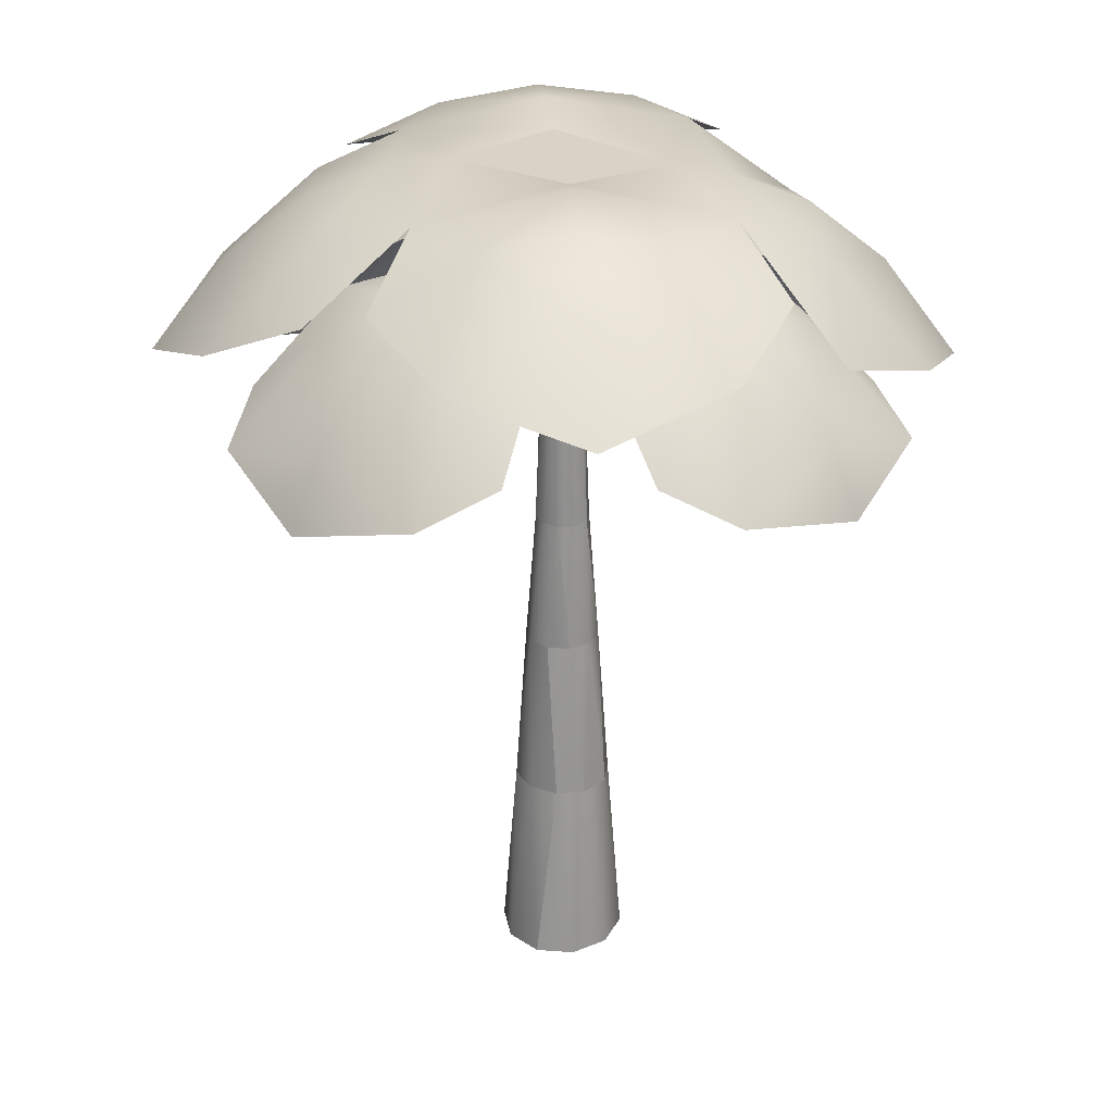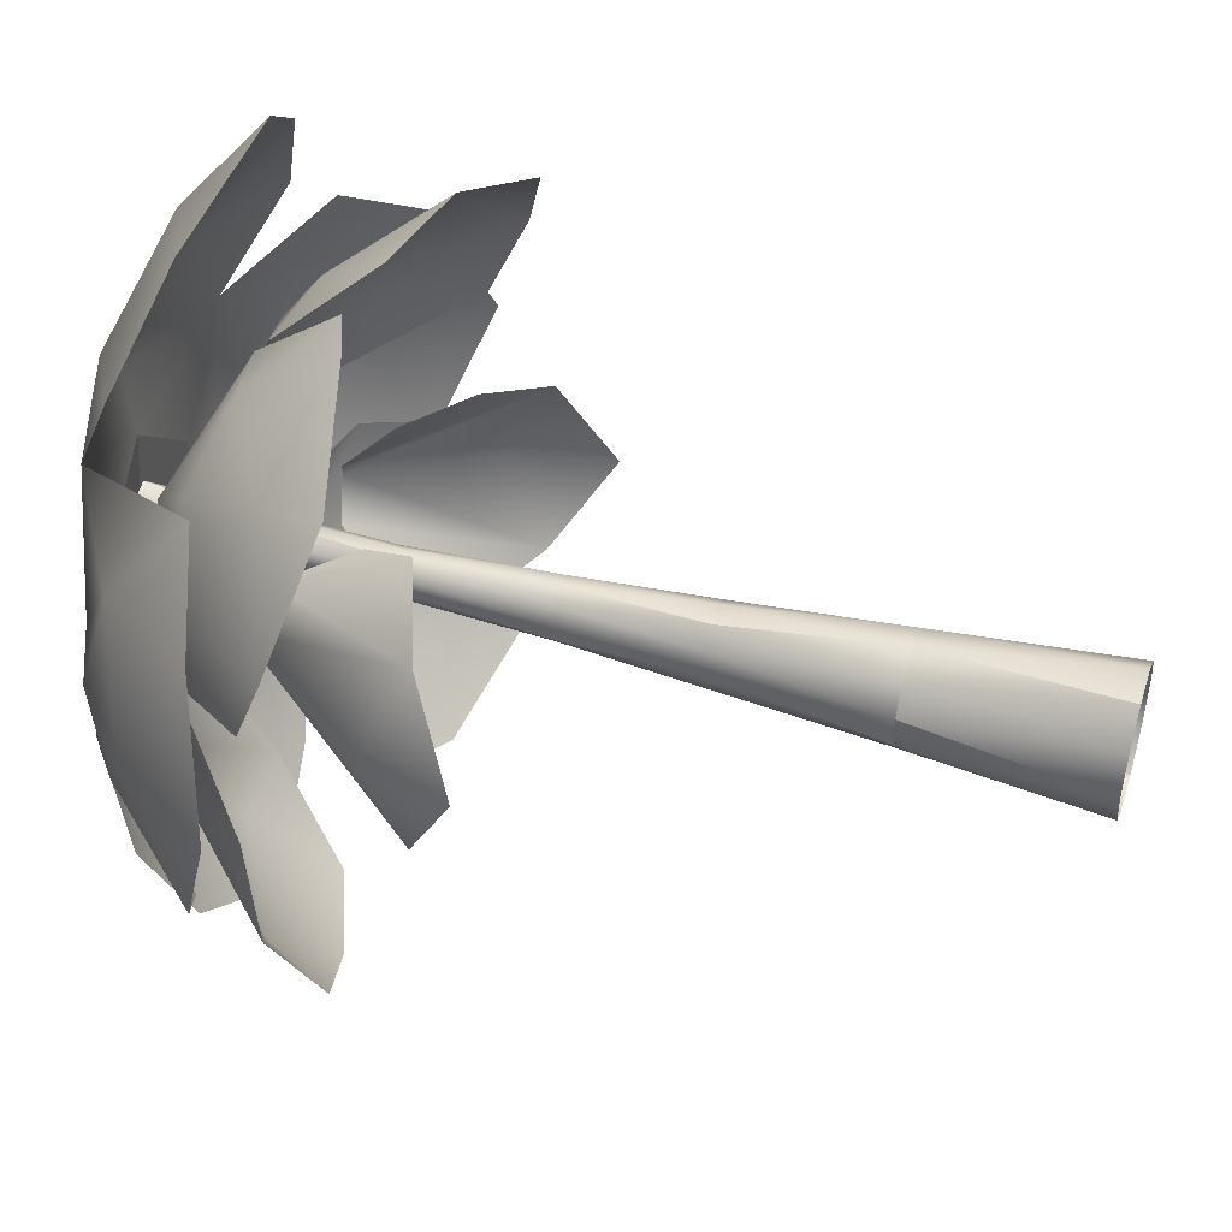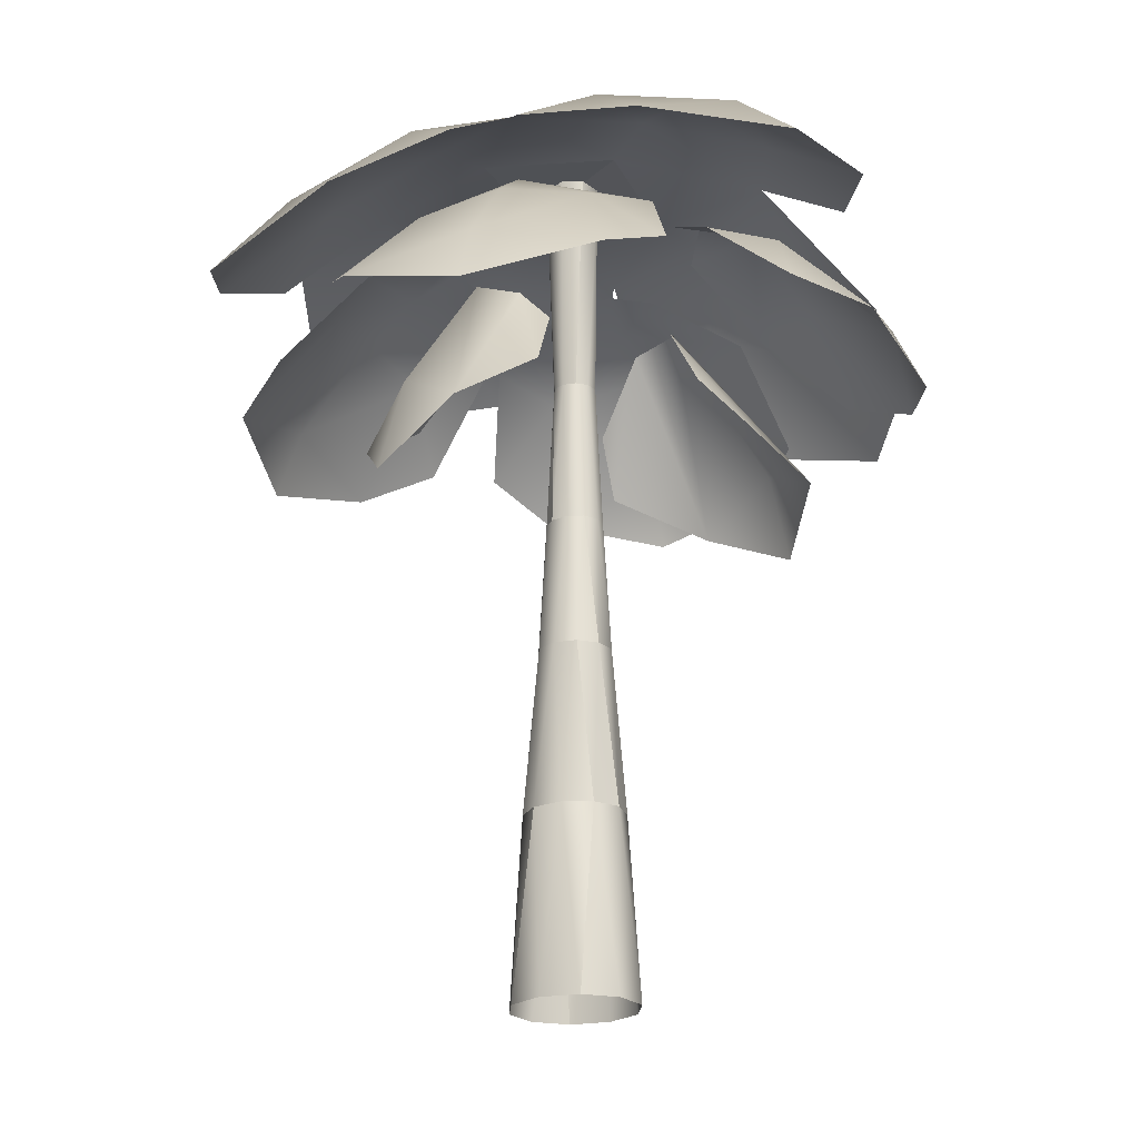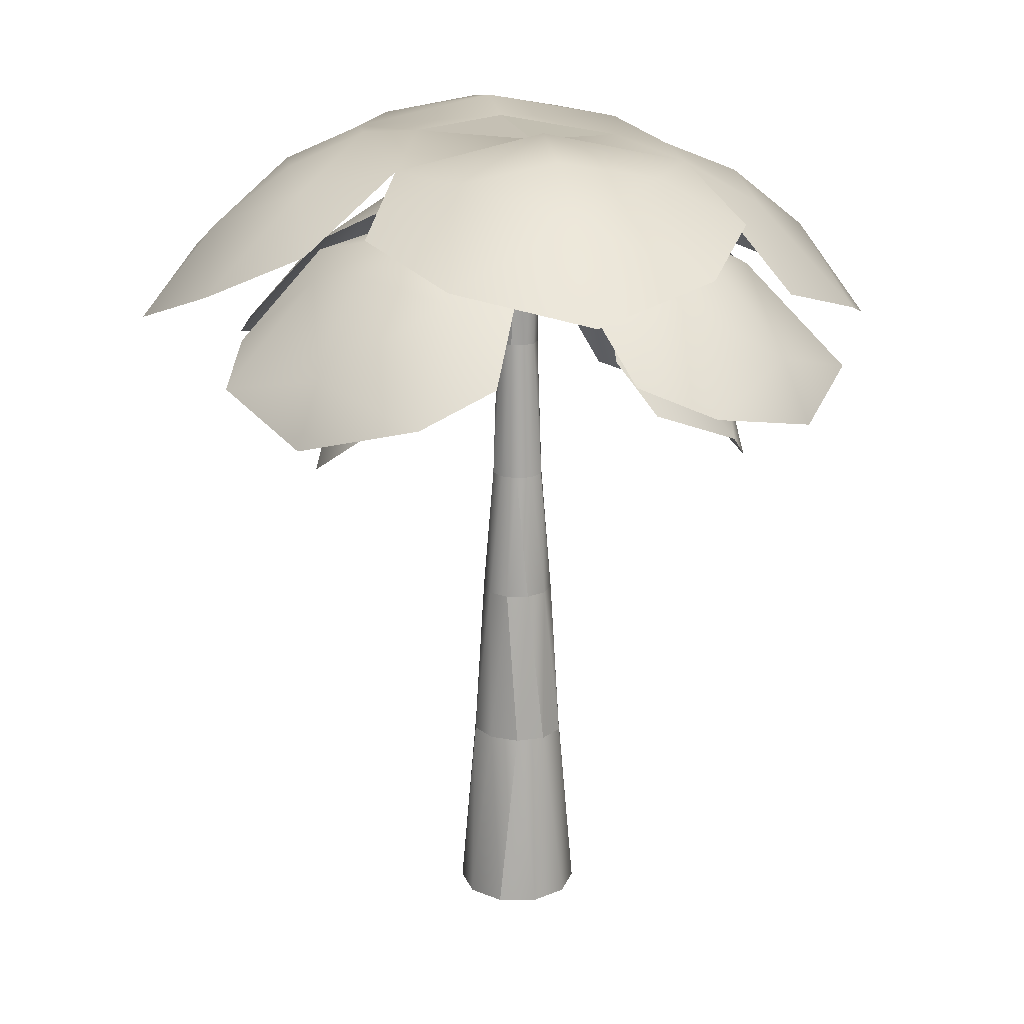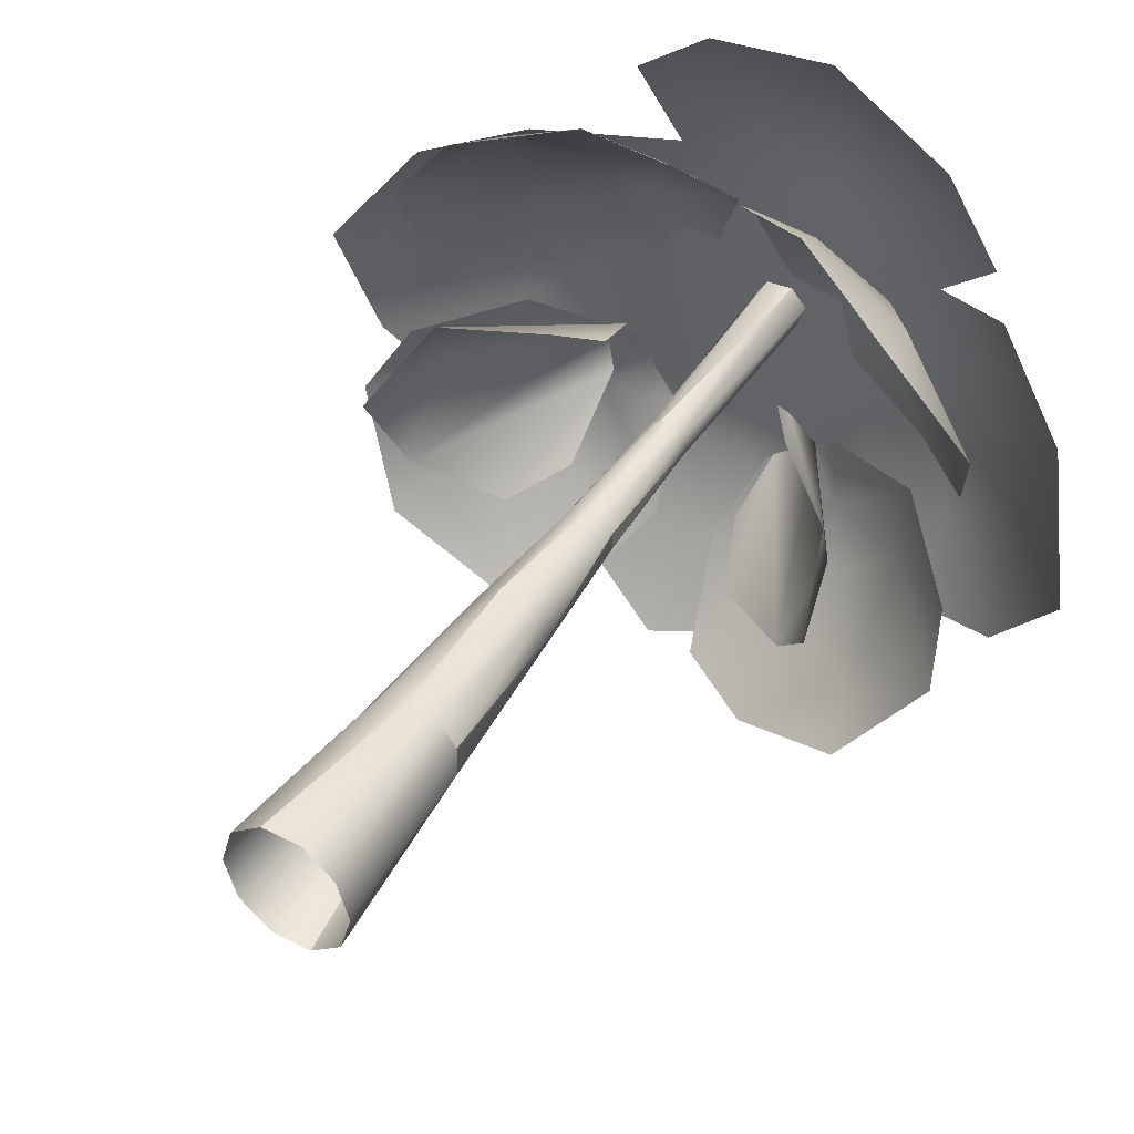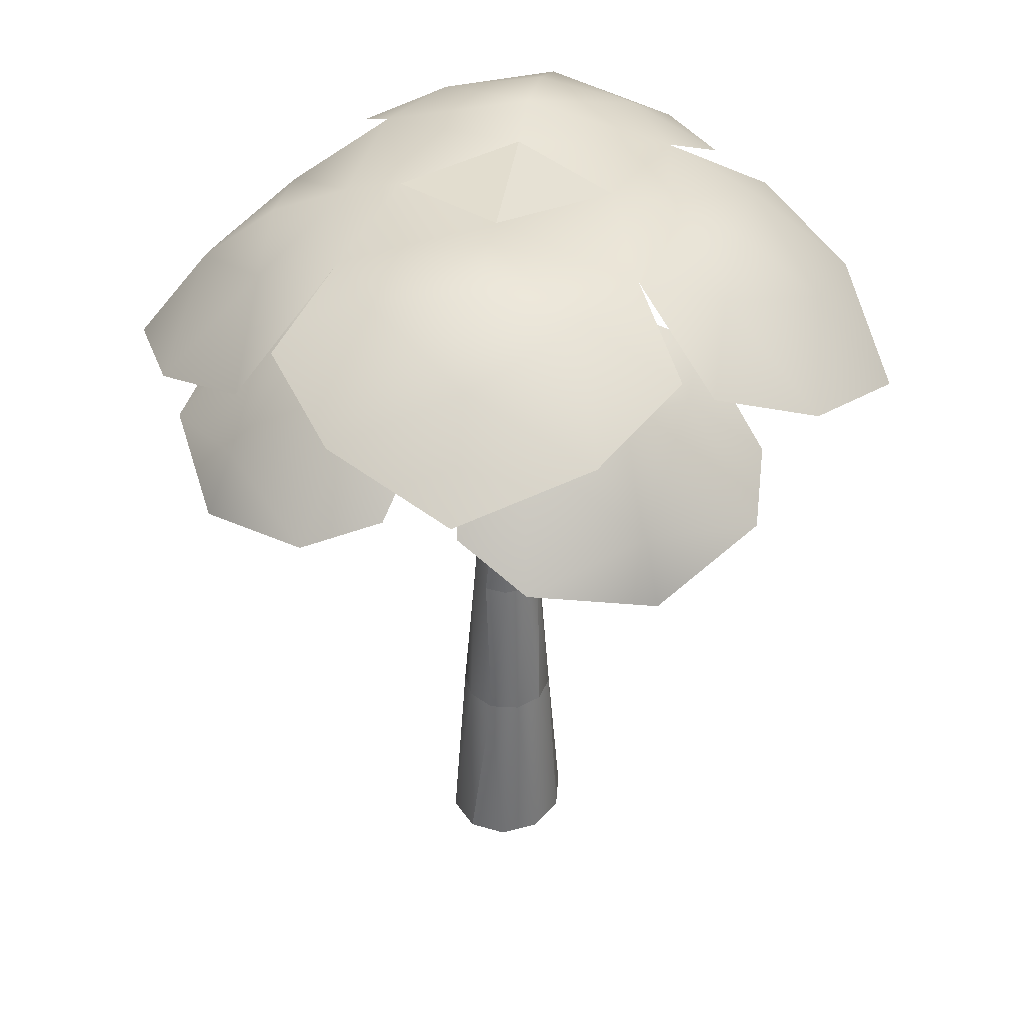
<metadata>
{"format":"obj","ext":"obj","renderer":"f3d","projection":"perspective","resolution":1024,"background":"white","views":[{"elev":27.3,"azim":-173.7,"up":"+Y"},{"elev":48.4,"azim":-72.9,"up":"+Z"},{"elev":-20.8,"azim":159.9,"up":"+Y"},{"elev":17.8,"azim":179.9,"up":"+Y"},{"elev":44.8,"azim":30.7,"up":"+Z"},{"elev":39.5,"azim":20.2,"up":"+Y"}]}
</metadata>
<code>
v 2.245 65.7 4.3e-05
v 2.672 50.52 1.195
v 1.819 65.7 1.35
v 1.589 50.52 2.606
v 0.6937 65.7 2.184
v -0.09375 50.52 3.023
v -0.6937 65.7 2.184
v -1.748 50.52 2.283
v -1.819 65.7 1.35
v -2.728 50.52 0.6703
v -2.245 65.7 4.3e-05
v -2.672 50.52 -1.195
v -2.672 50.52 -1.195
v -1.819 65.7 -1.35
v -1.589 50.52 -2.606
v -0.6937 65.7 -2.184
v 0.09375 50.52 -3.023
v 0.6937 65.7 -2.184
v 1.748 50.52 -2.283
v 1.819 65.7 -1.35
v 2.728 50.52 -0.6703
v 0.6937 65.7 -2.184
v 0 89.5 -2.625
v -0.6937 65.7 -2.184
v -2.062 89.25 -1.566
v -1.819 65.7 -1.35
v -2.827 89.17 0.6188
v -2.245 65.7 4.3e-05
v -1.425 89.26 2.733
v -1.819 65.7 1.35
v -0.6937 65.7 2.184
v 1.238 89.53 2.747
v 2.892 89.53 0.8579
v 2.062 89.53 -1.73
v 1.819 65.7 -1.35
v 0.6937 65.7 -2.184
v -4.861 19.52 1.406
v -6.548 -0.01406 0
v -4.852 19.52 -1.917
v -5.297 -0.01406 -4.317
v -2.986 19.52 -4.509
v -2.02 -0.01406 -6.984
v 0.01406 19.52 -5.381
v 2.02 -0.01406 -6.984
v 4.861 19.52 -1.406
v 6.548 -0.01406 0
v 4.852 19.52 1.917
v 5.297 -0.01407 4.317
v 2.986 19.52 4.509
v 2.02 -0.01407 6.984
v -0.01406 19.52 5.381
v -2.02 -0.01407 6.984
v -0.09375 50.52 3.023
v -1.186 36.62 3.783
v -1.748 50.52 2.283
v -3.112 36.62 2.339
v -2.728 50.52 0.6703
v -3.848 36.62 2.4e-05
v -2.672 50.52 -1.195
v 2.245 65.7 4.3e-05
v 1.819 65.7 1.35
v 0.6937 65.7 2.184
v -0.6937 65.7 2.184
v 3.848 36.62 2.4e-05
v 4.852 19.52 1.917
v 3.112 36.62 2.339
v 2.986 19.52 4.509
v 1.186 36.62 3.783
v -0.01406 19.52 5.381
v -1.186 36.62 3.783
v -2.02 -0.01407 6.984
v -3.014 19.52 4.195
v -5.297 -0.01407 4.317
v -4.861 19.52 1.406
v 2.02 -0.01406 -6.984
v 3.014 19.52 -4.195
v 5.297 -0.01406 -4.317
v 4.861 19.52 -1.406
v -3.848 36.62 2.4e-05
v -4.852 19.52 -1.917
v -3.112 36.62 -2.339
v -2.986 19.52 -4.509
v -1.186 36.62 -3.783
v -3.112 36.62 -2.339
v -2.672 50.52 -1.195
v -1.589 50.52 -2.606
v -1.186 36.62 -3.783
v 1.186 36.62 -3.783
v 0.09375 50.52 -3.023
v 1.748 50.52 -2.283
v -1.186 36.62 -3.783
v 3.112 36.62 -2.339
v 2.728 50.52 -0.6703
v -3.014 19.52 4.195
v -1.186 36.62 3.783
v -3.112 36.62 2.339
v 3.848 36.62 2.4e-05
v 2.672 50.52 1.195
v -4.861 19.52 1.406
v 3.112 36.62 2.339
v 2.672 50.52 1.195
v 1.589 50.52 2.606
v -2.986 19.52 -4.509
v 0.01406 19.52 -5.381
v 1.186 36.62 -3.783
v 0.01406 19.52 -5.381
v 3.014 19.52 -4.195
v 1.186 36.62 -3.783
v 3.112 36.62 -2.339
v 1.186 36.62 3.783
v 4.861 19.52 -1.406
v -4.852 19.52 -1.917
v -1.186 36.62 3.783
v 4.852 19.52 1.917
v 2.728 50.52 -0.6703
v 2.672 50.52 1.195
v -12.29 81.32 -3.039
v -22.03 75.92 1.189
v -16.02 81.25 -11.26
v -24.78 75.84 -6.208
v -20.59 77.39 -14.37
v -27.69 68.54 -19.46
v -14.3 75.84 -21.17
v -20.02 64.97 -30.32
v -11.91 67.92 -28.97
v -31.29 67.92 -1.289
v -35.34 64.97 -8.453
v -30.31 61.94 -21.3
v -6.419 75.92 -21.11
v -7.057 81.32 -10.51
v -11.28 83.17 -7.926
v 1.837 89.73 7.85
v -11.29 88.14 17.54
v 3.178 91.17 13.58
v -4.978 88.34 24.17
v 5.083 89.92 21.72
v 7.186 85.72 30.7
v 15.19 88.34 19.45
v 20.55 80.34 30.88
v 25.17 83.46 19.15
v -4.71 80.4 36.79
v 9.509 77.51 40.63
v 17.91 88.08 10.71
v -14.06 83.52 28.33
v -10.79 88.42 2.385
v -17.58 87.67 -10.43
v -16.43 87.29 3.629
v -26.03 82.05 -3.947
v -24.26 83.99 5.361
v -31.96 77.61 7.062
v -21.99 81.95 14.46
v -31.27 70.53 19.84
v -20.5 74.06 24.44
v -39.62 67 8.605
v -36.7 70.65 -4.954
v -28.85 74.06 -13.64
v 22.17 76.57 2.449
v 23.39 74.59 10.19
v 13.94 80.32 13.81
v 17.71 76.17 17.55
v 10.4 74.59 23.3
v 23.54 66.83 23.33
v 14.05 63.53 32.26
v 25.56 60.05 25.33
v 5.247 80.66 12.39
v 2.649 76.57 22.15
v 6.067 67.05 30.43
v 30.48 67.05 5.792
v 32.38 63.53 13.76
v 9.892 82.55 9.803
v 12.44 80.66 5.135
v -1.516 89.58 -7.957
v -2.617 91.13 -13.74
v 12.63 87.55 -16.09
v 6.262 87.46 -23.31
v 15.4 82.21 -25.25
v 6.839 79.2 -35.78
v -14.26 87.46 -19.47
v -4 89.45 -21.79
v -5.661 85.04 -30.84
v -7.484 76.83 -40.78
v -23.46 82.33 -17.96
v -19.31 79.31 -30.89
v -0.1504 77.18 -22.15
v 7.387 75.53 -24.49
v 11.78 80.79 -15.55
v 15.12 76.93 -19.95
v 21.63 75.53 -13.67
v 20.39 68.06 -26.9
v 30.61 65.08 -18.74
v 22.32 61.44 -29.45
v 11.17 80.87 -6.987
v 21.38 77.29 -5.78
v 29.65 68.32 -10.49
v 2.183 68.32 -31.37
v 9.872 64.98 -34.5
v 8.276 82.71 -10.92
v 3.749 80.87 -12.63
v -3.07 81.21 13.11
v 0.9051 77.1 22.38
v -11.67 81.38 15.77
v -6.642 75.57 24.86
v -14.95 77.5 20.2
v -20.11 68.59 27.18
v -21.92 75.57 13.49
v -30.43 64.86 18.84
v -29.56 67.88 10.5
v -1.588 67.88 31.34
v -9.332 64.86 34.55
v -21.99 61.96 29.73
v -21.71 77.1 5.549
v -11.68 81.21 6.697
v -8.286 83.31 11.05
v 10.9 89.55 -1.675
v 16.65 89.47 -2.5
v 25.84 85.11 6.761
v 24.67 85.96 -3.705
v 32.71 79.9 -4.913
v 22.67 84.99 -14.13
v 32.4 74.92 -18.99
v 21.67 80.16 -23.84
v 36.57 74.92 8.509
v 40.85 69.89 -6.135
v 27.76 80.16 16.31
v 6.375 68.81 -9.919
v 8.859 62.37 -13.48
v 7.795 73.82 -4.678
v 17.3 57.47 -12.63
v 11.72 74.97 -2.25
v 19.77 62.25 -3.816
v 21.07 57.58 5.072
v 22.56 51.96 -4.406
v -6.867 65.4 9.877
v -9.642 59.86 13.55
v -9.061 73.5 5.288
v -20.37 56.16 12.53
v -12.25 75.19 2.142
v -23.65 60.51 3.141
v -23.97 56.16 -6.609
v -26.02 51.42 3.488
v -10.66 65.4 -8.152
v -10.47 73.5 -1.387
v -15.16 59.86 -10.69
v 10.22 68.88 6.759
v 9.22 73.85 1.5
v 14.34 62.43 8.944
f 3 2 1
f 3 4 2
f 5 4 3
f 5 6 4
f 7 6 5
f 7 8 6
f 9 8 7
f 9 10 8
f 11 10 9
f 11 12 10
f 14 13 11
f 14 15 13
f 16 15 14
f 16 17 15
f 18 17 16
f 18 19 17
f 20 19 18
f 20 21 19
f 1 21 20
f 24 23 22
f 24 25 23
f 26 25 24
f 26 27 25
f 28 27 26
f 28 29 27
f 30 29 28
f 30 31 29
f 32 29 31
f 35 34 33
f 35 36 34
f 39 38 37
f 39 40 38
f 41 40 39
f 41 42 40
f 43 42 41
f 43 44 42
f 47 46 45
f 47 48 46
f 49 48 47
f 49 50 48
f 51 50 49
f 51 52 50
f 55 54 53
f 55 56 54
f 57 56 55
f 57 58 56
f 59 58 57
f 33 60 35
f 33 61 60
f 32 61 33
f 32 62 61
f 63 62 32
f 66 65 64
f 66 67 65
f 68 67 66
f 68 69 67
f 70 69 68
f 72 71 51
f 72 73 71
f 74 73 72
f 74 38 73
f 23 34 36
f 76 75 43
f 76 77 75
f 78 77 76
f 78 46 77
f 81 80 79
f 81 82 80
f 83 82 81
f 85 84 58
f 85 86 84
f 89 88 87
f 89 90 88
f 86 91 84
f 86 89 91
f 90 92 88
f 90 93 92
f 95 94 69
f 95 96 94
f 93 97 92
f 93 98 97
f 96 99 94
f 96 79 99
f 101 100 97
f 101 102 100
f 83 104 103
f 83 105 104
f 108 107 106
f 108 109 107
f 102 110 100
f 102 53 110
f 109 111 107
f 109 64 111
f 79 112 99
f 53 113 110
f 64 114 111
f 116 115 1
f 119 118 117
f 119 120 118
f 121 120 119
f 121 122 120
f 123 122 121
f 123 124 122
f 125 124 123
f 120 126 118
f 120 127 126
f 122 127 120
f 122 128 127
f 124 128 122
f 119 123 121
f 119 129 123
f 130 129 119
f 119 131 130
f 119 117 131
f 123 129 125
f 133 134 132
f 135 134 133
f 135 136 134
f 137 136 135
f 137 138 136
f 139 138 137
f 139 140 138
f 141 137 135
f 141 142 137
f 132 134 143
f 143 138 140
f 143 134 138
f 144 135 133
f 144 141 135
f 137 142 139
f 134 136 138
f 146 147 145
f 148 147 146
f 148 149 147
f 150 149 148
f 150 151 149
f 152 151 150
f 152 153 151
f 150 154 152
f 150 155 154
f 148 155 150
f 148 156 155
f 146 156 148
f 133 151 153
f 133 147 151
f 145 147 133
f 147 149 151
f 159 158 157
f 159 160 158
f 161 160 159
f 161 162 160
f 163 162 161
f 163 164 162
f 166 159 165
f 166 161 159
f 167 161 166
f 167 163 161
f 158 168 157
f 158 169 168
f 162 169 158
f 162 164 169
f 159 170 165
f 159 171 170
f 157 171 159
f 158 160 162
f 143 214 132
f 172 173 146
f 174 173 172
f 174 175 173
f 176 175 174
f 176 177 175
f 173 178 146
f 173 179 178
f 175 179 173
f 175 180 179
f 177 180 175
f 177 181 180
f 178 182 146
f 178 183 182
f 180 183 178
f 180 181 183
f 172 214 174
f 178 179 180
f 186 185 184
f 186 187 185
f 188 187 186
f 188 189 187
f 190 189 188
f 190 191 189
f 193 186 192
f 193 188 186
f 194 188 193
f 194 190 188
f 185 195 184
f 185 196 195
f 189 196 185
f 189 191 196
f 186 197 192
f 186 198 197
f 184 198 186
f 185 187 189
f 201 200 199
f 201 202 200
f 203 202 201
f 203 204 202
f 205 204 203
f 205 206 204
f 207 206 205
f 202 208 200
f 202 209 208
f 204 209 202
f 204 210 209
f 206 210 204
f 201 205 203
f 201 211 205
f 212 211 201
f 201 213 212
f 201 199 213
f 205 211 207
f 145 172 146
f 143 215 214
f 216 215 143
f 216 217 215
f 218 217 216
f 218 219 217
f 220 219 218
f 220 221 219
f 222 218 216
f 222 223 218
f 133 132 145
f 214 215 174
f 174 219 221
f 174 215 219
f 224 216 143
f 224 222 216
f 218 223 220
f 215 217 219
f 227 226 225
f 227 228 226
f 229 228 227
f 229 230 228
f 231 230 229
f 231 232 230
f 235 234 233
f 235 236 234
f 237 236 235
f 237 238 236
f 239 238 237
f 239 240 238
f 243 242 241
f 243 239 242
f 246 245 244
f 246 231 245
f 238 240 236
f 230 232 228
f 237 242 239
f 229 245 231
f 172 132 214
f 172 145 132

</code>
